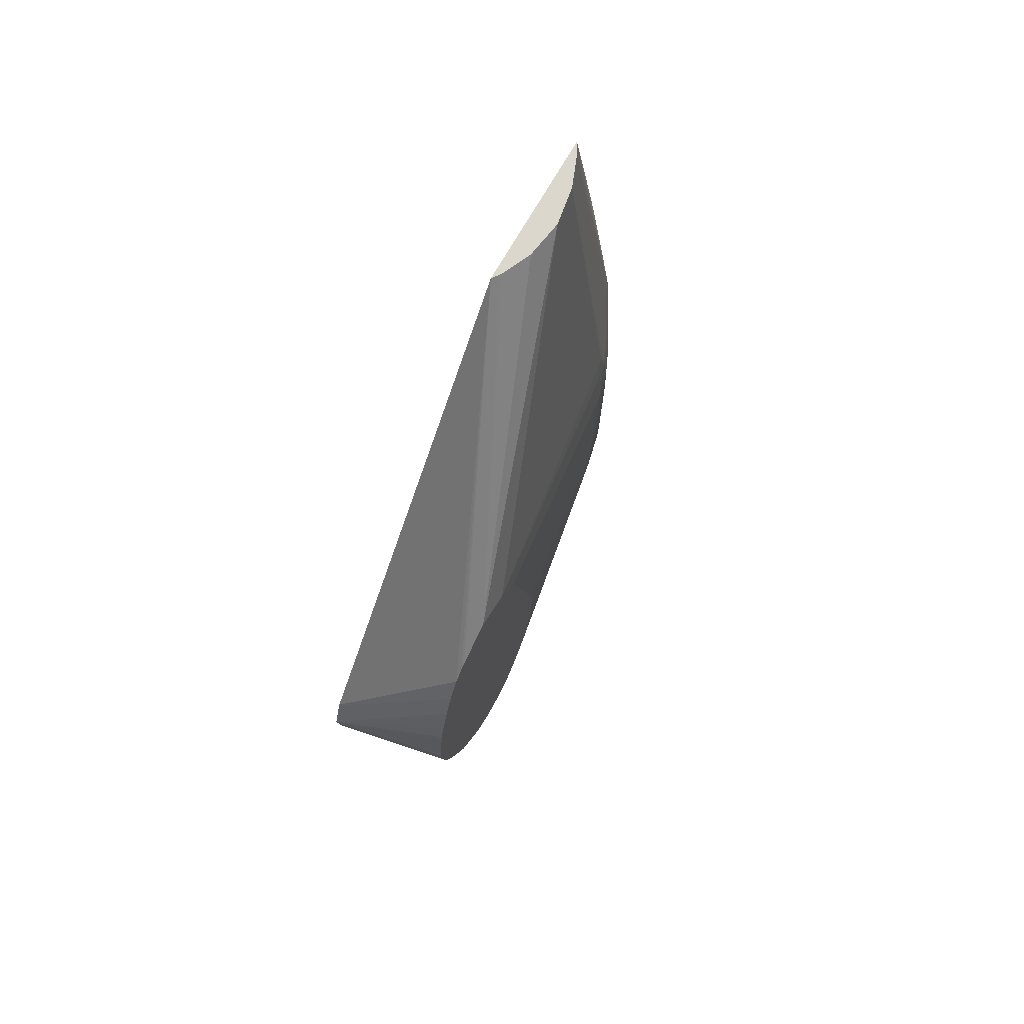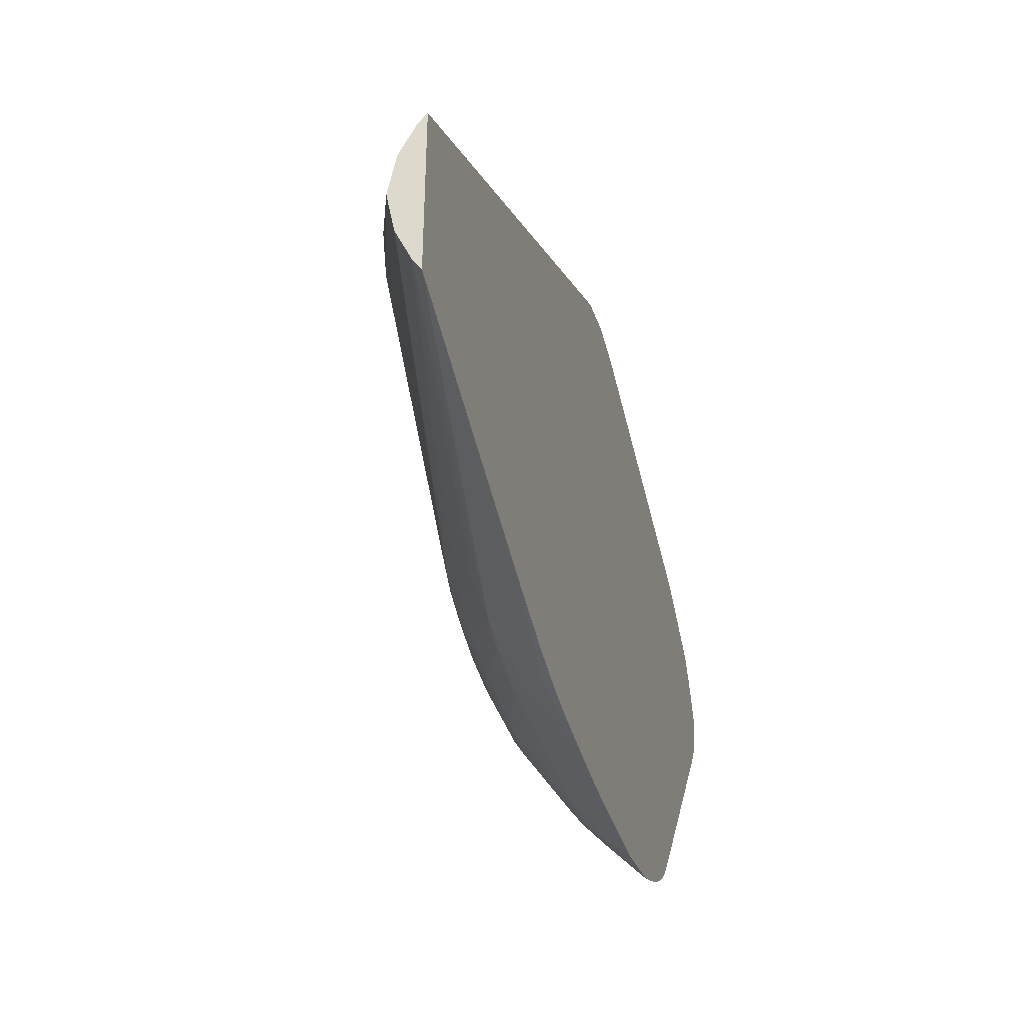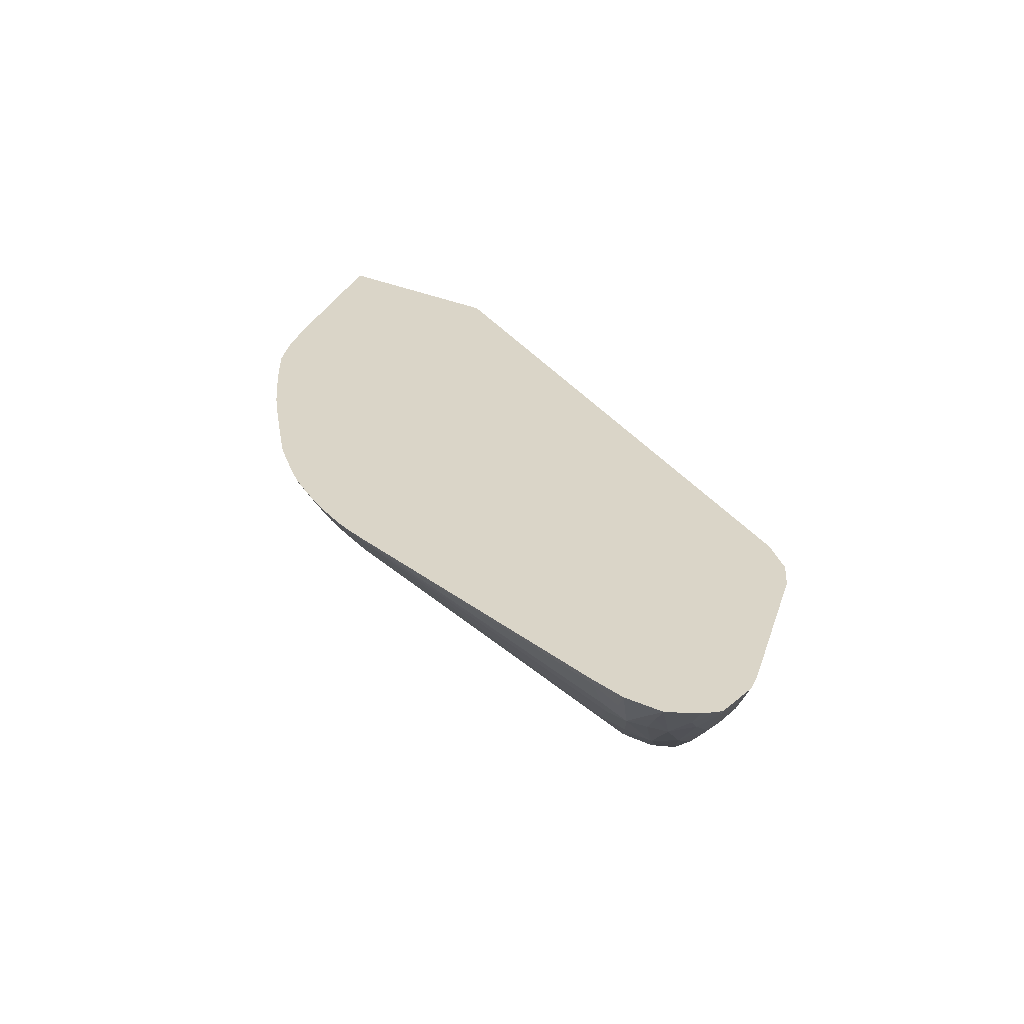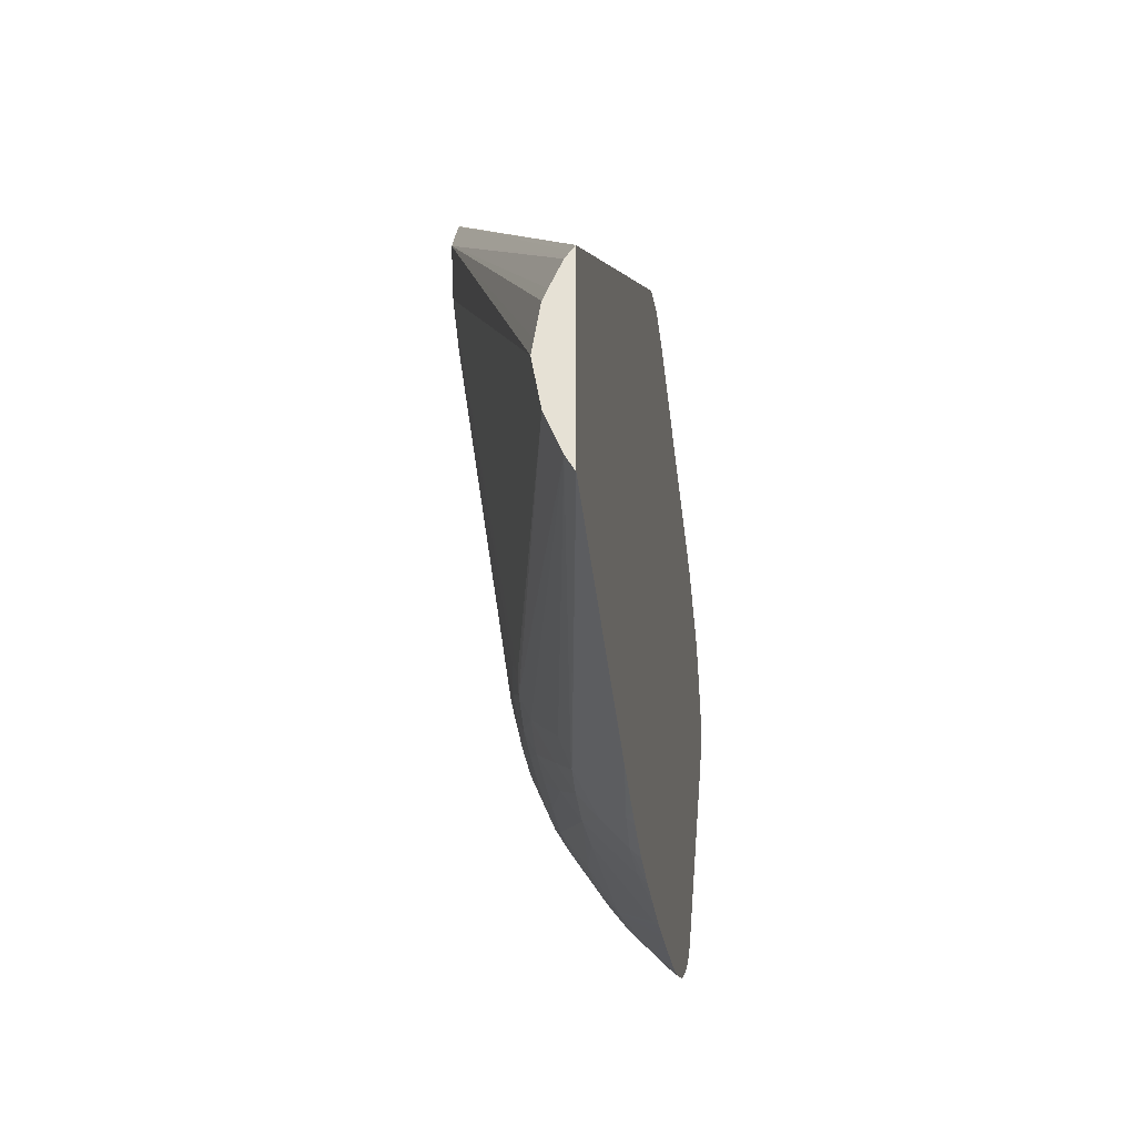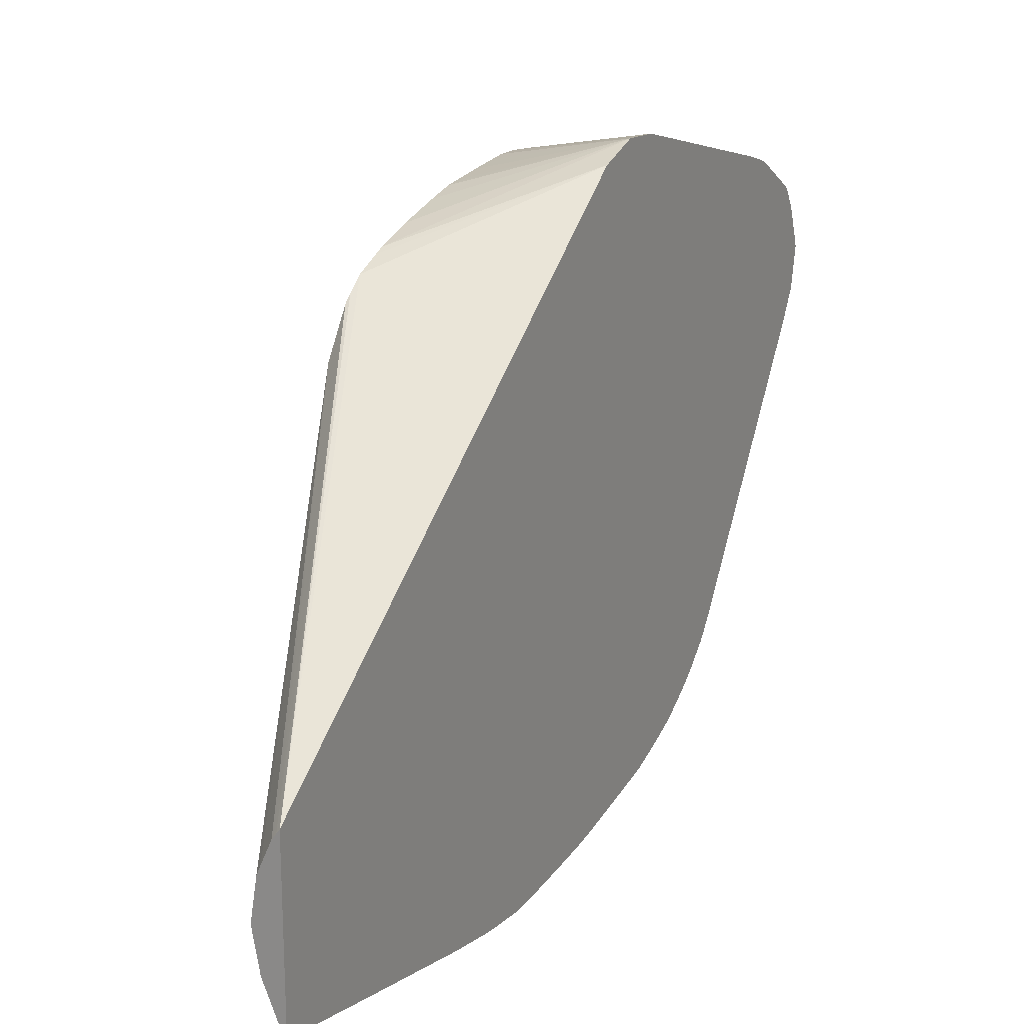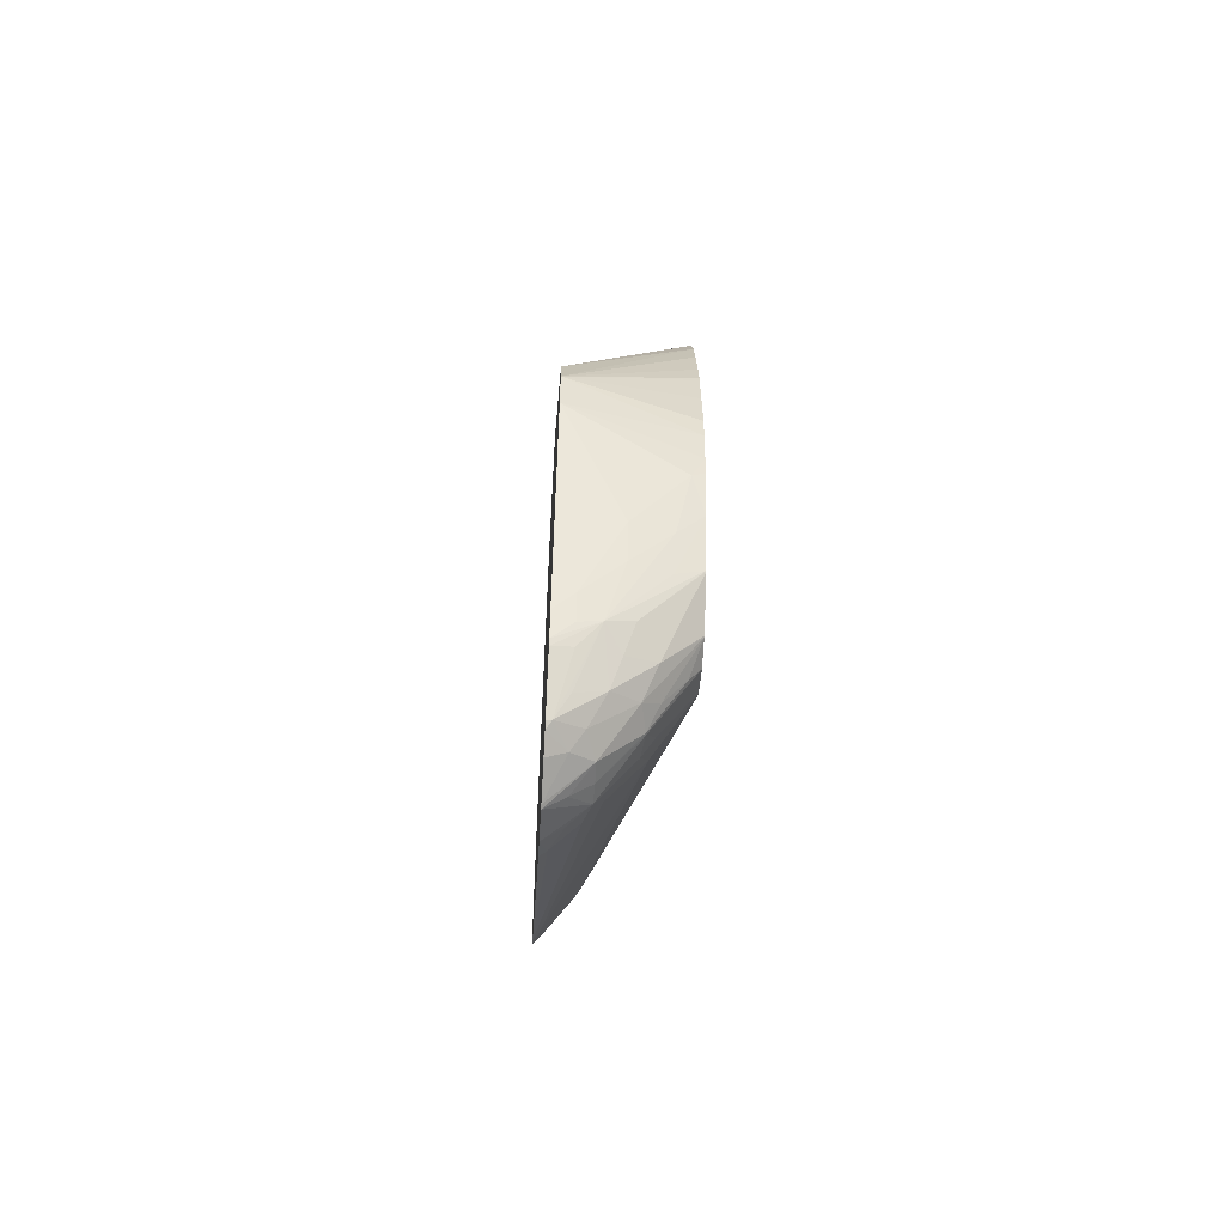
<metadata>
{"format":"obj","ext":"obj","renderer":"f3d","projection":"perspective","resolution":1024,"background":"white","views":[{"elev":73.2,"azim":30.0,"up":"+Y"},{"elev":-44.4,"azim":-165.1,"up":"+Z"},{"elev":-63.1,"azim":-106.6,"up":"+Y"},{"elev":-32.8,"azim":-172.8,"up":"+Z"},{"elev":20.3,"azim":-152.3,"up":"+Z"},{"elev":-55.4,"azim":-3.4,"up":"+Y"}]}
</metadata>
<code>
v 0.03582 -0.01045 0.01779
v 0.03582 -0.009391 0.01746
v 0.03582 -0.01145 0.0177
v 0.03896 -0.0114 0.01705
v 0.03896 -0.01081 0.01708
v 0.03896 -0.01042 0.01705
v 0.03896 -0.009649 0.01699
v 0.03896 -0.008896 0.01692
v 0.03896 -0.00865 0.0169
v 0.03896 -0.008527 0.01688
v 0.03896 -0.007858 0.01674
v 0.03896 -0.006778 0.01649
v 0.03896 -0.005858 0.01622
v 0.03582 -0.009359 0.01744
v 0.03896 -0.005624 0.01612
v 0.03896 -0.005021 0.01587
v 0.03865 -0.01283 0.01691
v 0.03896 -0.01221 0.01695
v 0.03896 -0.01218 0.01695
v 0.03582 -0.01693 0.01615
v 0.03633 -0.01642 0.01623
v 0.03733 -0.01443 0.01668
v 0.03582 0.003183 0.008475
v 0.03896 -0.004654 0.01559
v 0.03896 -0.01379 0.01652
v 0.03896 -0.01342 0.01664
v 0.03896 -0.01267 0.01687
v 0.03733 -0.01543 0.01637
v 0.03832 -0.01443 0.01648
v 0.03582 -0.01728 0.01603
v 0.03633 -0.01712 0.016
v 0.03689 -0.01696 0.01595
v 0.03896 -0.00447 0.01543
v 0.03589 0.003183 0.008377
v 0.03582 0.003183 0.004348
v 0.03828 -0.01541 0.01611
v 0.03896 -0.01508 0.01601
v 0.03582 -0.0176 0.01591
v 0.03582 -0.01775 0.01584
v 0.03633 -0.01761 0.01576
v 0.03596 -0.019 0.01501
v 0.03631 -0.01842 0.01524
v 0.03704 -0.01809 0.01508
v 0.03729 -0.01739 0.01544
v 0.03755 -0.01669 0.01579
v 0.03896 -0.003799 0.01443
v 0.03595 0.003183 0.0083
v 0.03582 0.0004963 0.003747
v 0.036 0.003183 0.00466
v 0.03681 -0.004058 0.004006
v 0.03687 -0.004722 0.003918
v 0.03896 -0.0151 0.01599
v 0.03582 -0.01904 0.01503
v 0.03582 -0.01917 0.01488
v 0.03631 -0.01915 0.01435
v 0.03662 -0.01876 0.01463
v 0.0377 -0.01781 0.01462
v 0.03804 -0.01715 0.01513
v 0.03896 -0.004112 0.01344
v 0.03649 0.003183 0.00647
v 0.03644 0.003183 0.006769
v 0.03633 0.003183 0.007466
v 0.03624 0.003183 0.007689
v 0.036 0.003183 0.008229
v 0.03652 -0.004427 0.003545
v 0.03583 -0.003003 0.002991
v 0.03582 -0.002994 0.00298
v 0.03707 -0.004427 0.004394
v 0.03632 0.003183 0.005475
v 0.03788 -0.005476 0.005842
v 0.03766 -0.005476 0.005344
v 0.03596 -0.004481 0.002849
v 0.03724 -0.005476 0.00448
v 0.0369 -0.005476 0.003875
v 0.03651 -0.005476 0.003379
v 0.03896 -0.01612 0.01511
v 0.03582 -0.01944 0.01442
v 0.03685 -0.01893 0.01397
v 0.03582 -0.01977 0.01354
v 0.03783 -0.01792 0.01396
v 0.03811 -0.01746 0.01435
v 0.03896 -0.01613 0.01509
v 0.03896 -0.004825 0.01286
v 0.03799 -0.005476 0.00647
v 0.03783 -0.00496 0.005963
v 0.03582 -0.004161 0.002762
v 0.03812 -0.00647 0.00647
v 0.03793 -0.00647 0.005723
v 0.0377 -0.00647 0.005227
v 0.03601 -0.005476 0.002796
v 0.03582 -0.005476 0.002604
v 0.03582 -0.004481 0.002711
v 0.03729 -0.00647 0.00448
v 0.03691 -0.00647 0.003871
v 0.03582 -0.0198 0.01344
v 0.03633 -0.01938 0.01344
v 0.03685 -0.01894 0.01344
v 0.03783 -0.01792 0.0139
v 0.03896 -0.01633 0.01443
v 0.03867 -0.01673 0.01443
v 0.03896 -0.005476 0.01271
v 0.03845 -0.008459 0.007466
v 0.03819 -0.007467 0.00647
v 0.03823 -0.008459 0.00647
v 0.03795 -0.007467 0.005713
v 0.0377 -0.007467 0.005215
v 0.03648 -0.00647 0.003373
v 0.03599 -0.00647 0.002814
v 0.03582 -0.00647 0.002634
v 0.03769 -0.008459 0.005227
v 0.03767 -0.009454 0.005252
v 0.03717 -0.009454 0.004531
v 0.03688 -0.007467 0.003923
v 0.03582 -0.01966 0.01269
v 0.03684 -0.01893 0.01291
v 0.03776 -0.01782 0.01324
v 0.03808 -0.01746 0.01352
v 0.03896 -0.01615 0.01374
v 0.03896 -0.00969 0.0118
v 0.03896 -0.01041 0.0117
v 0.03845 -0.009454 0.007466
v 0.03794 -0.008459 0.005723
v 0.03822 -0.009454 0.00647
v 0.03591 -0.008459 0.002896
v 0.03595 -0.007467 0.002851
v 0.03582 -0.007467 0.002708
v 0.03793 -0.009454 0.00575
v 0.03789 -0.01045 0.005839
v 0.03761 -0.01045 0.005343
v 0.03712 -0.01045 0.004582
v 0.03674 -0.01045 0.004085
v 0.03582 -0.01961 0.01246
v 0.03633 -0.01919 0.01252
v 0.03666 -0.01871 0.01224
v 0.03706 -0.01839 0.01252
v 0.03798 -0.01716 0.01268
v 0.03895 -0.01614 0.01367
v 0.03896 -0.01611 0.01366
v 0.03896 -0.01244 0.0119
v 0.03896 -0.01319 0.01202
v 0.03896 -0.01367 0.01213
v 0.03896 -0.01443 0.01246
v 0.03896 -0.01499 0.01275
v 0.03811 -0.01045 0.00647
v 0.03582 -0.008459 0.002799
v 0.03582 -0.008248 0.002778
v 0.03784 -0.011 0.00594
v 0.03701 -0.01145 0.004696
v 0.03666 -0.01145 0.004198
v 0.03616 -0.01145 0.003651
v 0.03624 -0.01045 0.003563
v 0.03582 -0.009046 0.002882
v 0.03582 -0.01915 0.01169
v 0.036 -0.01906 0.01177
v 0.03582 -0.01516 0.005694
v 0.03594 -0.01507 0.005777
v 0.03681 -0.0139 0.006028
v 0.03896 -0.01566 0.01318
v 0.03773 -0.01166 0.006254
v 0.03695 -0.01323 0.005707
v 0.0371 -0.01249 0.005416
v 0.03692 -0.01219 0.004848
v 0.03654 -0.01249 0.004501
v 0.03599 -0.01244 0.003817
v 0.03582 -0.01145 0.003316
v 0.03582 -0.01061 0.00316
v 0.03582 -0.01194 0.00348
v 0.03582 -0.01491 0.005364
v 0.03617 -0.01446 0.005457
v 0.03668 -0.01351 0.005416
v 0.03597 -0.01415 0.0048
v 0.03679 -0.01285 0.005044
v 0.03587 -0.01302 0.003941
v 0.03582 -0.01294 0.00386
v 0.03582 -0.01244 0.003654
v 0.03582 -0.01475 0.005172
v 0.03582 -0.01424 0.004703
v 0.03582 -0.0139 0.00444
v 0.03611 -0.01338 0.004473
v 0.03582 -0.01304 0.003905
v 0.03582 -0.01359 0.004237
f 101 119 102
f 96 115 97
f 99 117 118
f 98 115 116
f 98 117 99
f 98 116 117
f 97 115 98
f 95 115 96
f 94 111 112
f 94 113 107
f 94 112 113
f 94 110 111
f 93 110 94
f 93 106 110
f 90 109 91
f 90 108 109
f 90 107 108
f 95 114 115
f 102 104 103
f 107 124 125
f 102 120 121
f 113 131 124
f 112 131 113
f 112 130 131
f 111 130 112
f 111 129 130
f 111 128 129
f 111 127 128
f 110 127 111
f 110 122 127
f 108 126 109
f 107 126 108
f 107 125 126
f 107 113 124
f 106 122 110
f 105 122 106
f 104 123 122
f 104 121 123
f 104 122 105
f 102 121 104
f 102 119 120
f 90 94 107
f 74 94 75
f 89 105 106
f 72 91 92
f 72 90 91
f 72 75 90
f 71 89 73
f 71 88 89
f 70 88 71
f 70 87 88
f 70 84 87
f 70 85 84
f 69 85 70
f 67 72 86
f 66 72 67
f 65 72 66
f 60 85 69
f 59 85 60
f 59 84 85
f 59 83 84
f 114 132 115
f 58 82 76
f 72 92 86
f 89 106 93
f 73 89 93
f 74 93 94
f 88 105 89
f 88 104 105
f 88 103 104
f 87 103 88
f 87 102 103
f 83 87 84
f 83 102 87
f 83 101 102
f 82 100 99
f 81 100 82
f 80 100 81
f 80 99 100
f 80 98 99
f 80 97 98
f 78 97 80
f 78 96 97
f 78 95 96
f 78 79 95
f 75 94 90
f 73 93 74
f 115 132 133
f 144 158 147
f 115 134 135
f 157 171 170
f 157 169 171
f 157 160 158
f 157 170 160
f 156 169 157
f 156 168 169
f 155 168 156
f 153 155 154
f 158 160 159
f 150 167 165
f 150 152 151
f 150 166 152
f 150 165 166
f 149 164 150
f 149 163 164
f 149 162 163
f 148 162 149
f 147 158 159
f 150 164 167
f 160 170 172
f 160 172 161
f 161 172 162
f 57 82 58
f 178 181 179
f 173 181 180
f 173 179 181
f 173 180 174
f 172 179 173
f 171 179 172
f 171 178 179
f 171 177 178
f 171 176 177
f 170 171 172
f 169 176 171
f 168 176 169
f 164 175 167
f 164 174 175
f 164 173 174
f 163 173 164
f 163 172 173
f 162 172 163
f 147 162 148
f 147 161 162
f 147 160 161
f 147 159 160
f 124 131 145
f 124 146 125
f 124 145 146
f 123 128 127
f 123 144 128
f 122 123 127
f 121 144 123
f 121 143 144
f 121 142 143
f 121 141 142
f 121 140 141
f 121 139 140
f 120 139 121
f 118 137 138
f 117 137 118
f 116 137 117
f 116 136 137
f 116 135 136
f 115 135 116
f 125 146 126
f 115 133 134
f 128 144 147
f 129 147 148
f 143 158 144
f 138 157 158
f 137 157 138
f 136 157 137
f 136 156 157
f 135 156 136
f 134 156 135
f 134 155 156
f 134 154 155
f 133 154 134
f 132 154 133
f 132 153 154
f 131 152 145
f 131 151 152
f 131 150 151
f 131 149 150
f 130 149 131
f 130 148 149
f 129 148 130
f 128 147 129
f 57 81 82
f 1 155 153
f 57 78 80
f 4 37 52
f 4 25 37
f 4 26 25
f 4 27 26
f 4 18 27
f 4 19 18
f 3 22 17
f 3 21 22
f 4 52 76
f 3 20 21
f 3 18 19
f 3 17 18
f 2 16 14
f 2 15 16
f 2 13 15
f 1 13 2
f 1 12 13
f 1 11 12
f 3 19 4
f 4 76 82
f 4 82 99
f 4 99 118
f 4 13 12
f 4 15 13
f 4 16 15
f 4 24 16
f 4 33 24
f 4 46 33
f 4 59 46
f 4 83 59
f 4 101 83
f 4 119 101
f 4 120 119
f 4 139 120
f 4 140 139
f 4 141 140
f 4 142 141
f 4 143 142
f 4 158 143
f 4 138 158
f 4 118 138
f 1 10 11
f 4 12 11
f 1 9 10
f 1 7 8
f 1 175 174
f 1 167 175
f 1 165 167
f 1 166 165
f 1 152 166
f 1 145 152
f 57 80 81
f 1 126 146
f 1 174 180
f 1 109 126
f 1 92 91
f 1 86 92
f 1 67 86
f 1 48 67
f 1 35 48
f 1 23 35
f 1 14 23
f 1 2 14
f 1 91 109
f 1 180 181
f 1 181 178
f 1 178 177
f 1 6 7
f 1 5 6
f 1 4 5
f 1 3 4
f 1 20 3
f 1 30 20
f 1 38 30
f 1 39 38
f 1 53 39
f 1 54 53
f 1 77 54
f 1 79 77
f 1 95 79
f 1 114 95
f 1 132 114
f 1 153 132
f 1 168 155
f 1 176 168
f 1 177 176
f 1 8 9
f 4 11 10
f 1 146 145
f 4 9 8
f 46 61 62
f 46 60 61
f 46 59 60
f 45 58 52
f 44 58 45
f 43 58 44
f 43 57 58
f 43 56 57
f 46 62 63
f 41 43 42
f 41 55 56
f 41 54 55
f 41 53 54
f 40 53 41
f 39 53 40
f 37 45 52
f 35 51 48
f 35 50 51
f 41 56 43
f 46 63 64
f 46 64 47
f 48 51 65
f 4 10 9
f 56 78 57
f 55 79 78
f 55 77 79
f 55 78 56
f 54 77 55
f 52 58 76
f 51 74 75
f 51 73 74
f 51 71 73
f 51 68 71
f 51 72 65
f 50 68 51
f 49 71 68
f 49 70 71
f 49 69 70
f 49 68 50
f 48 66 67
f 48 65 66
f 35 49 50
f 34 46 47
f 51 75 72
f 32 37 36
f 23 34 47
f 23 33 34
f 23 24 33
f 21 28 22
f 21 32 28
f 21 31 32
f 20 31 21
f 20 30 31
f 17 29 25
f 17 28 29
f 17 22 28
f 17 27 18
f 17 26 27
f 17 25 26
f 14 16 23
f 4 6 5
f 4 7 6
f 33 46 34
f 4 8 7
f 23 47 64
f 23 64 63
f 16 24 23
f 23 62 61
f 23 63 62
f 32 43 44
f 32 41 42
f 32 40 41
f 32 39 40
f 32 45 37
f 32 38 39
f 31 38 32
f 30 38 31
f 32 42 43
f 25 36 37
f 23 61 60
f 28 32 29
f 23 60 69
f 32 44 45
f 23 49 35
f 25 29 32
f 25 32 36
f 23 69 49

</code>
